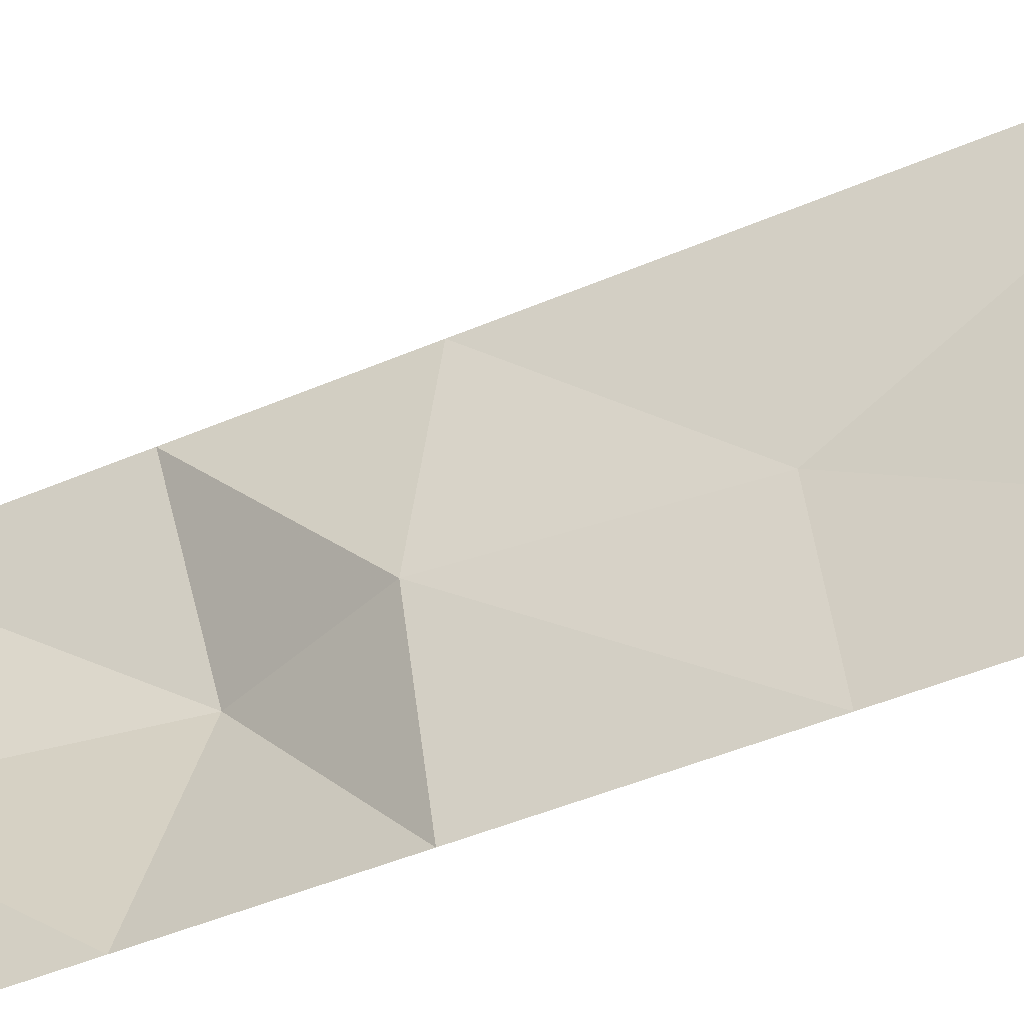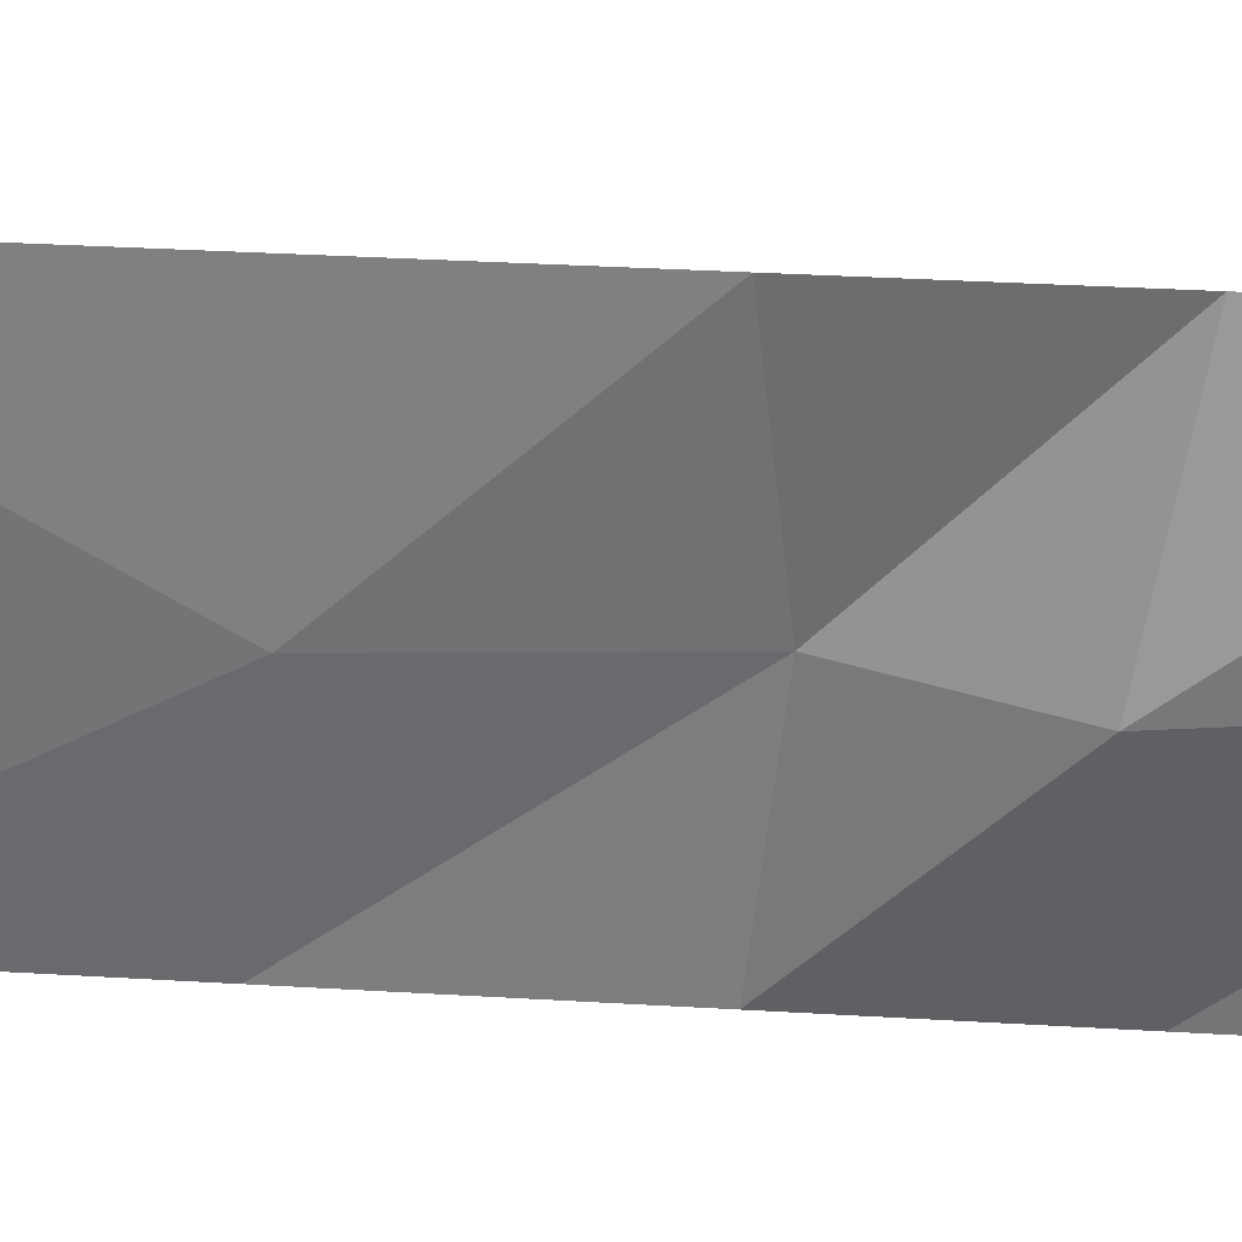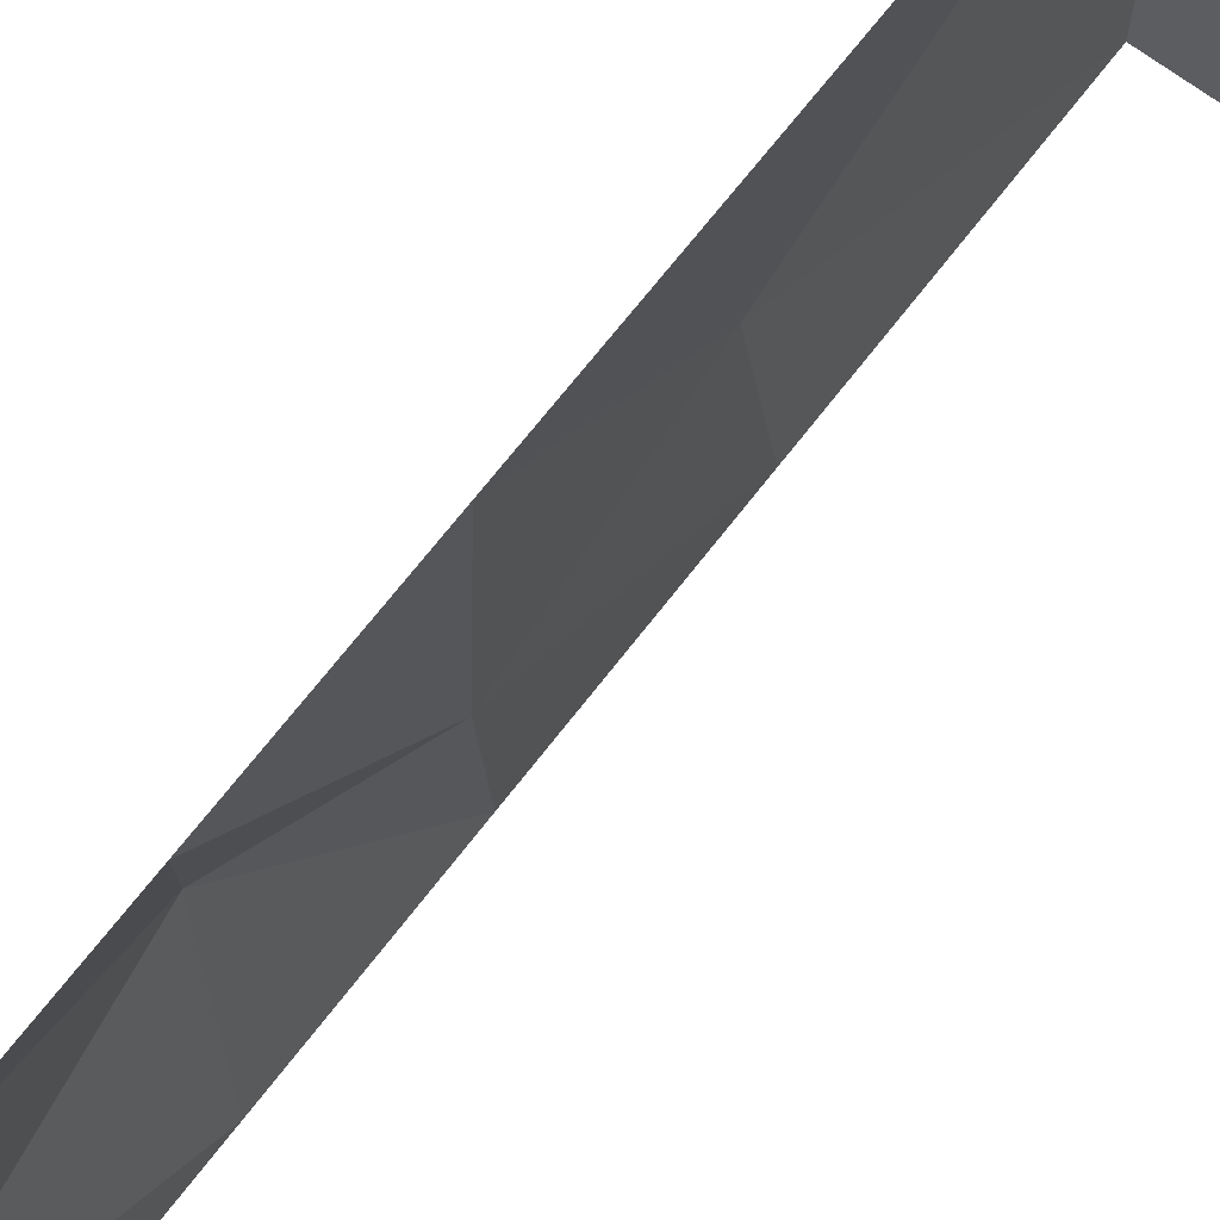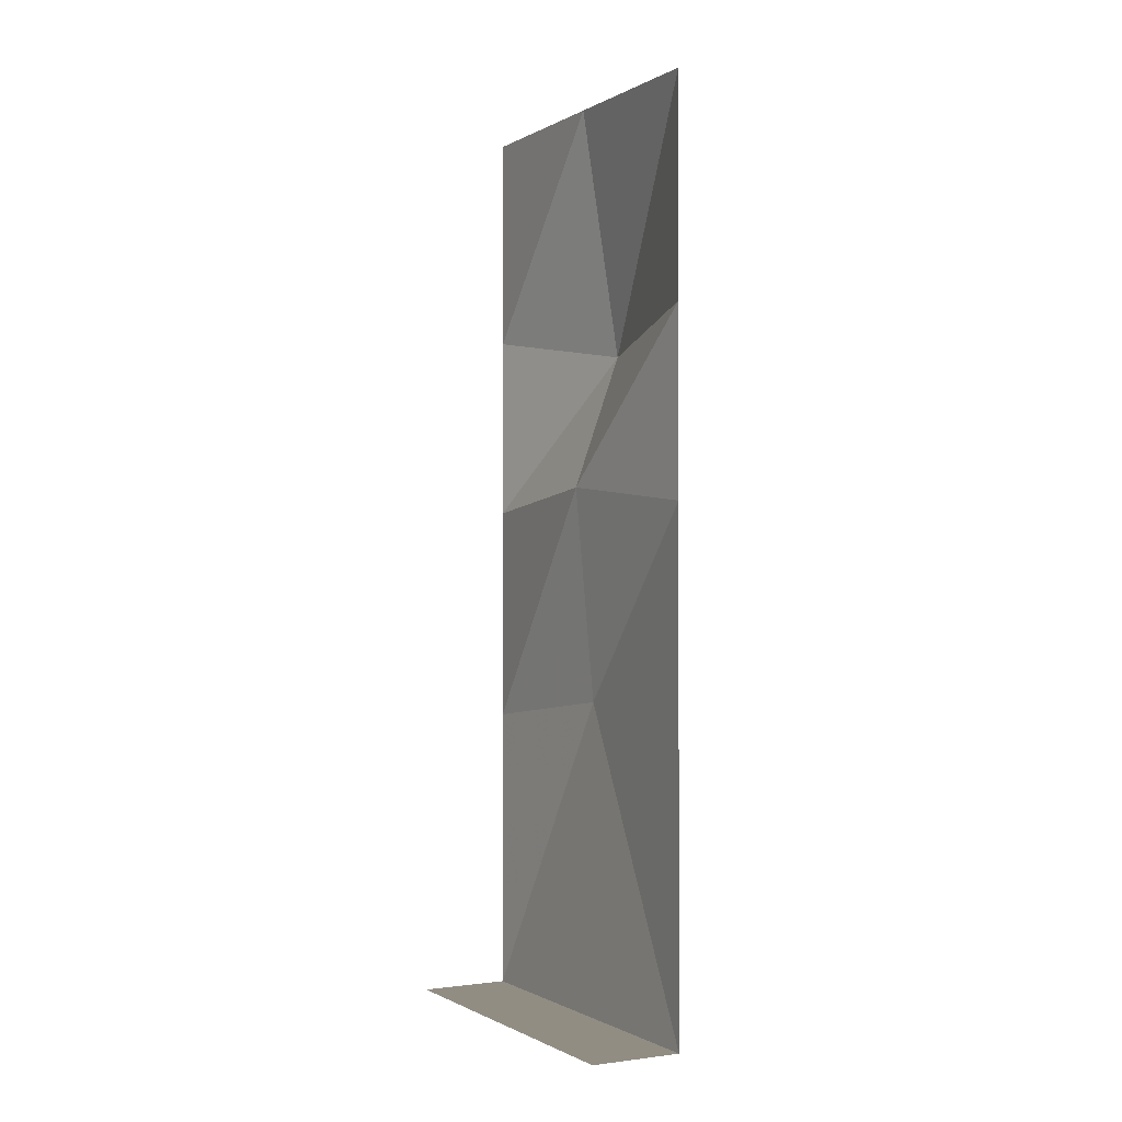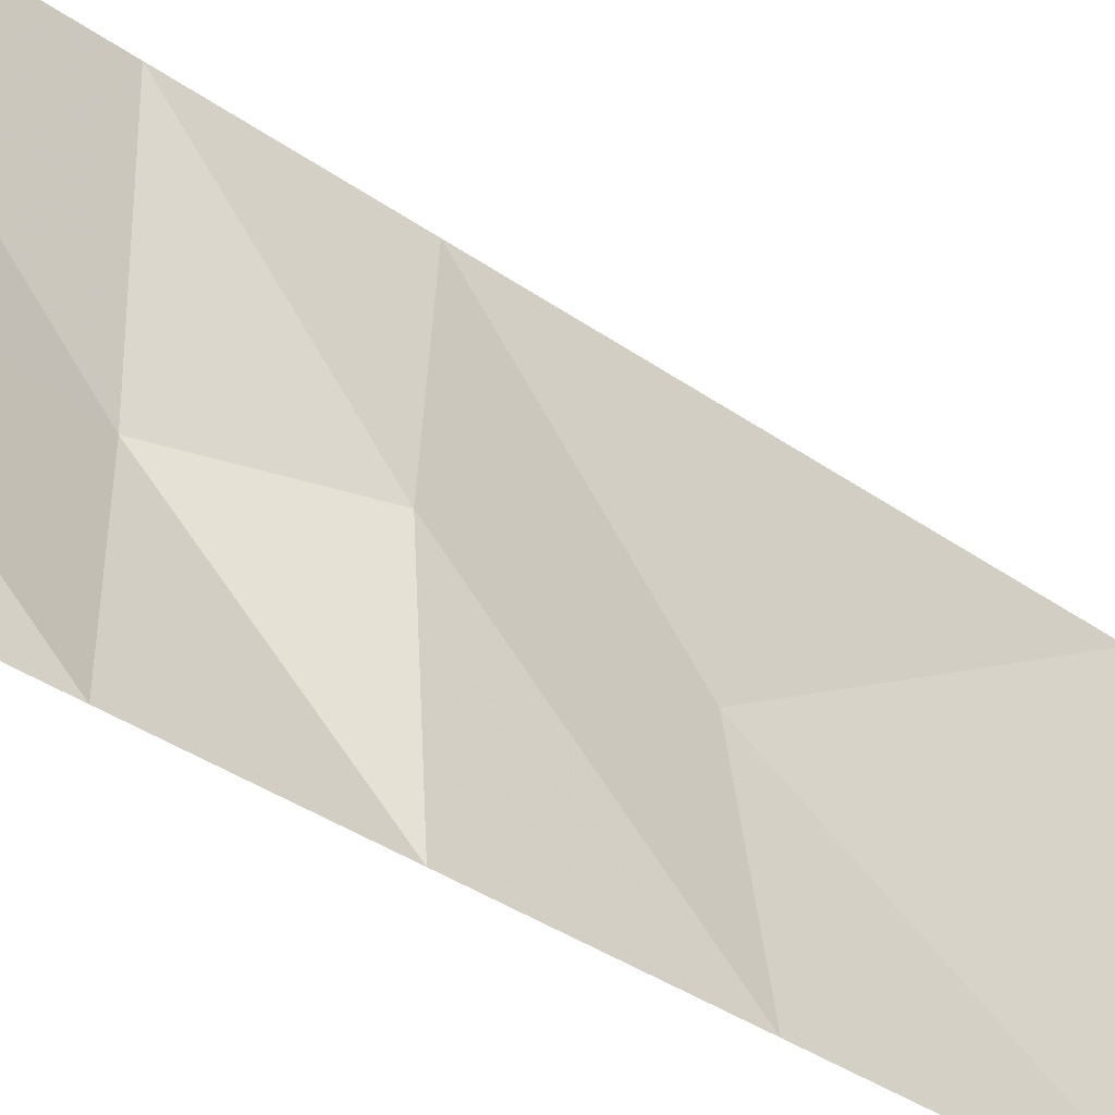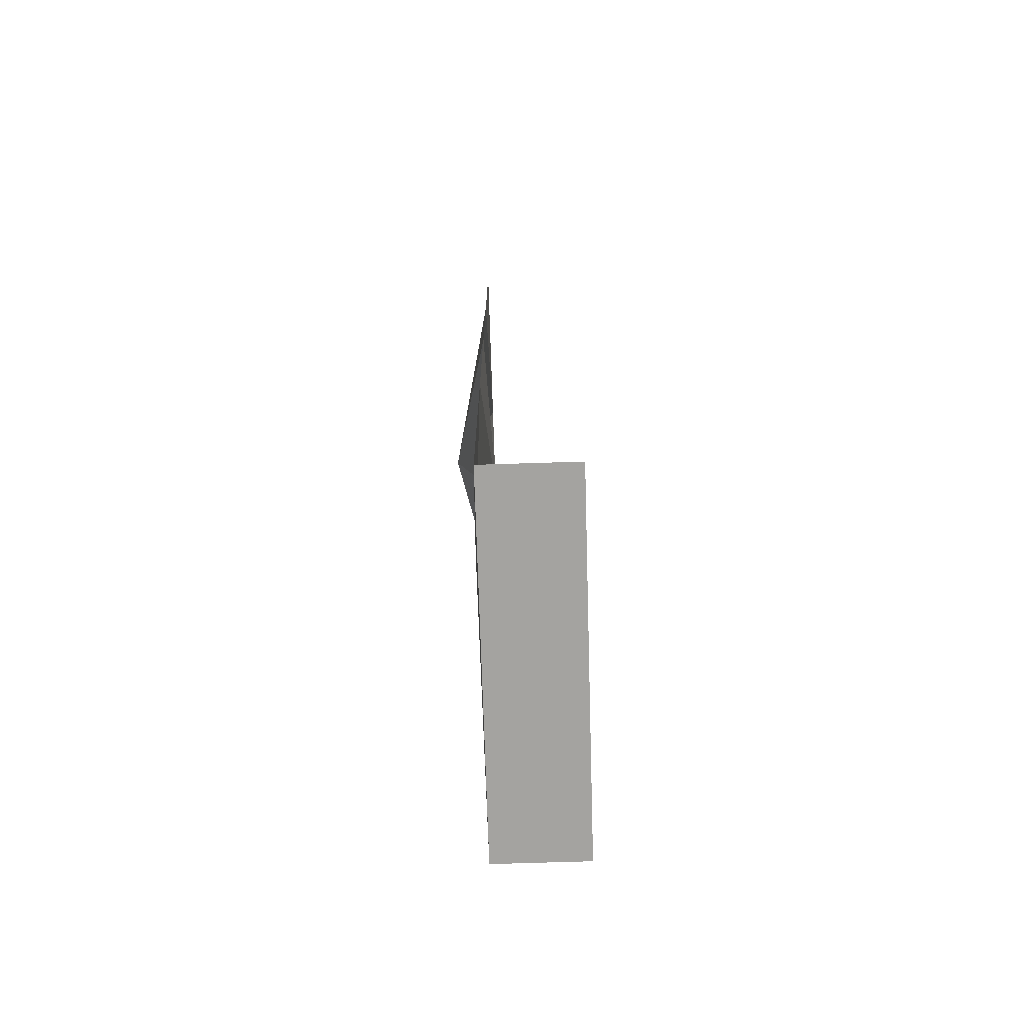
<metadata>
{"format":"obj","ext":"obj","renderer":"f3d","projection":"perspective","resolution":1024,"background":"white","views":[{"elev":-44.9,"azim":-63.3,"up":"+Z"},{"elev":32.8,"azim":94.8,"up":"+Z"},{"elev":68.1,"azim":-142.6,"up":"+Z"},{"elev":-0.7,"azim":-28.2,"up":"+Y"},{"elev":-36.7,"azim":-132.6,"up":"+Z"},{"elev":-72.8,"azim":-178.2,"up":"+Y"}]}
</metadata>
<code>
v -0.25 -1.102 -0.5
v -0.25 -0.5938 -0.5
v -0.1406 -0.6797 0
v -0.2734 -1.047 0
v -0.25 -1.703 -0.5
v -0.2188 -1.641 0
v -0.25 -2.5 -0.5
v -0.25 -2.5 0.5
v -0.5 -2.5 -0.5
v -0.5 -2.5 0.5
v -0.25 0 -0.5
v -0.25 0 0
v -0.25 0 0.5
v -0.25 -0.5938 0.5
v -0.25 -1.102 0.5
v -0.25 -1.703 0.5
f 1 2 3
f 1 3 4
f 3 14 4
f 4 14 15
f 1 4 5
f 5 4 6
f 4 15 6
f 6 15 16
f 5 6 7
f 7 6 8
f 7 8 9
f 9 8 10
f 6 16 8
f 2 11 12
f 2 12 3
f 3 12 13
f 3 13 14

</code>
